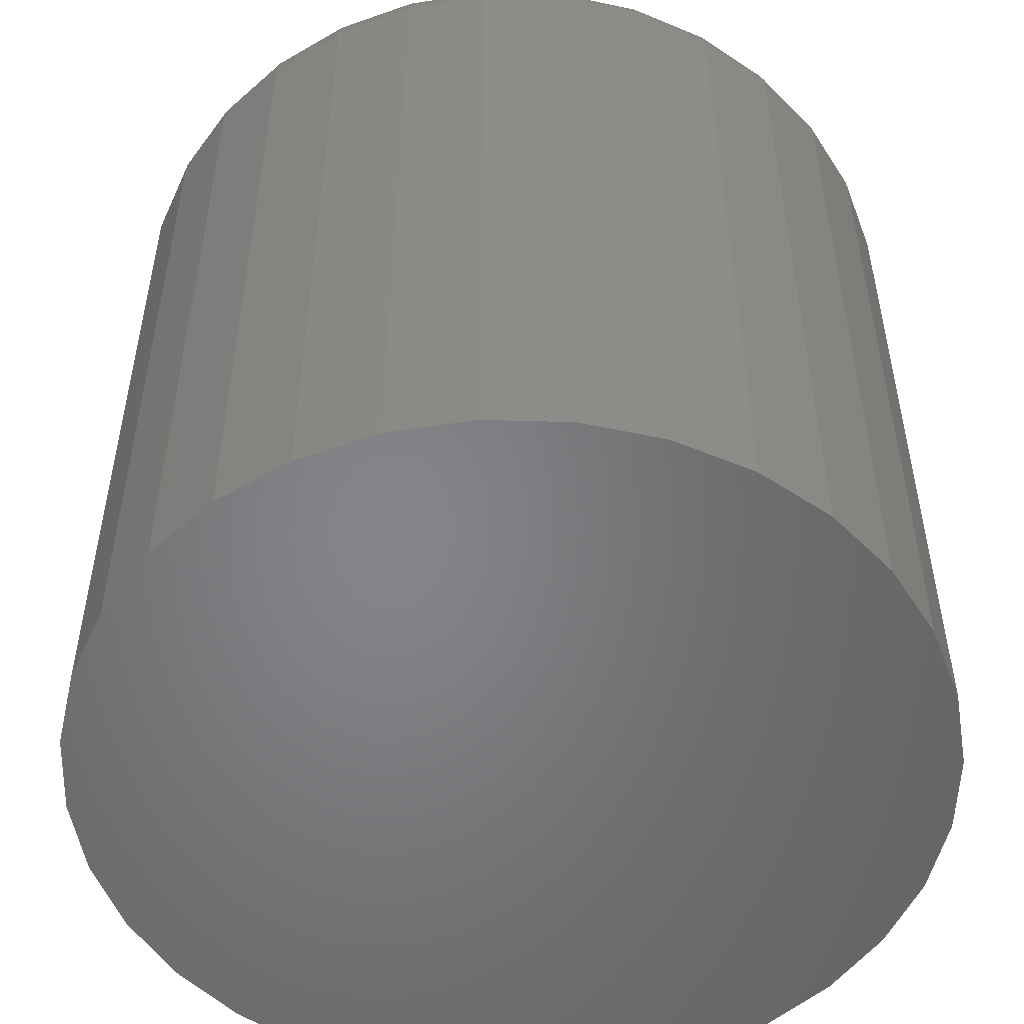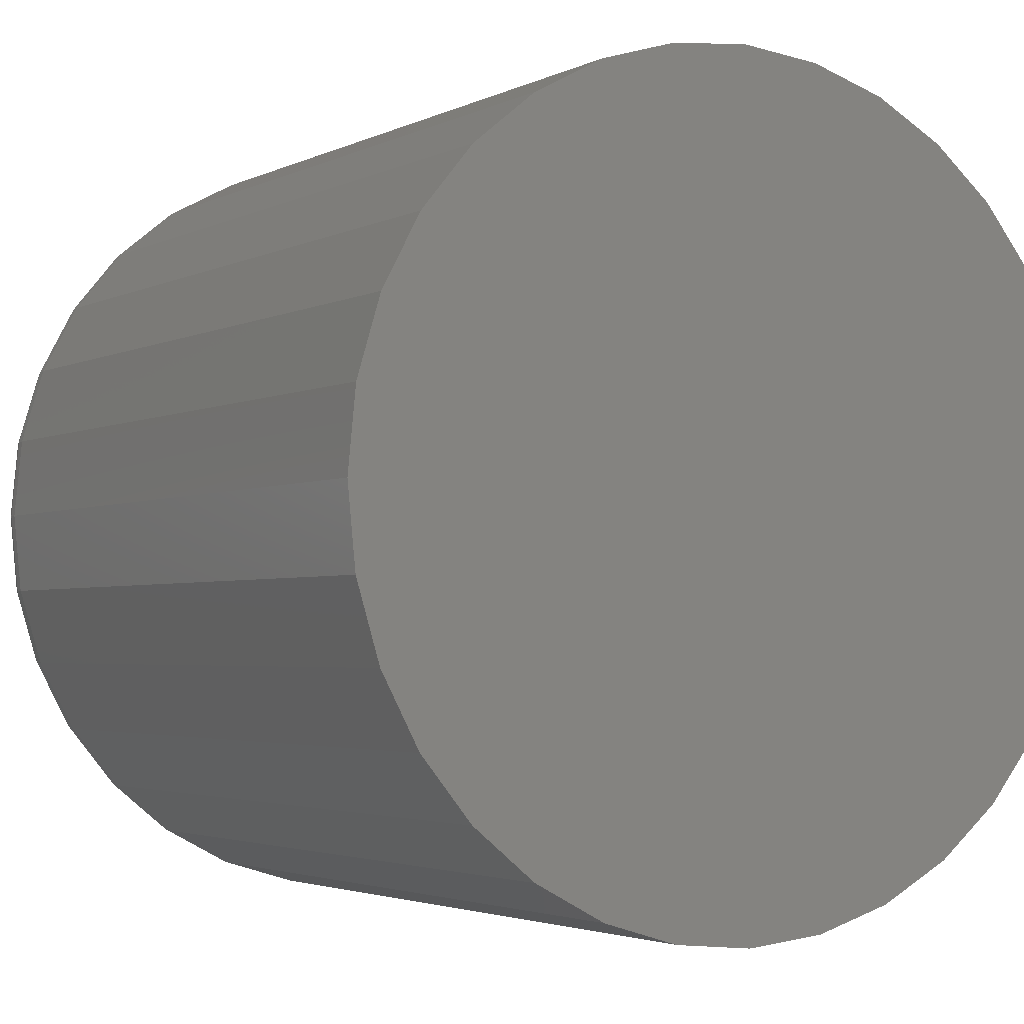
<metadata>
{"format":"stl","ext":"stl","renderer":"f3d","projection":"perspective","resolution":1024,"background":"white","views":[{"elev":-52.4,"azim":-108.6,"up":"+Y"},{"elev":-2.9,"azim":-31.6,"up":"+Z"}]}
</metadata>
<code>
# stl→obj: 320 verts, 636 faces
v 0.03923 2.21e-17 -0.1802
v 0.05687 2.298e-17 -0.1819
v 0.02158 2.102e-17 -0.1819
v 0.004609 1.98e-17 -0.1871
v 0.07384 2.364e-17 -0.1871
v -0.01103 1.846e-17 -0.1954
v 0.08948 2.404e-17 -0.1954
v -0.02474 1.708e-17 -0.2067
v 0.1032 2.418e-17 -0.2067
v 0.08948 1.569e-17 -0.3459
v -0.01103 1.011e-17 -0.3459
v 0.1032 1.708e-17 -0.3346
v 0.004609 1.052e-17 -0.3542
v 0.07384 1.436e-17 -0.3542
v 0.02158 1.117e-17 -0.3594
v 0.05687 1.313e-17 -0.3594
v 0.03923 1.206e-17 -0.3611
v -0.02474 9.976e-18 -0.3346
v -0.03599 1.011e-17 -0.3209
v 0.1144 1.846e-17 -0.3209
v -0.04435 1.052e-17 -0.3053
v 0.1228 1.98e-17 -0.3053
v -0.0495 1.117e-17 -0.2883
v 0.1279 2.102e-17 -0.2883
v -0.05123 1.206e-17 -0.2706
v 0.1297 2.21e-17 -0.2706
v -0.0495 1.313e-17 -0.253
v 0.1279 2.298e-17 -0.253
v -0.04435 1.436e-17 -0.236
v 0.1228 2.364e-17 -0.236
v -0.03599 1.569e-17 -0.2204
v 0.1144 2.404e-17 -0.2204
v 0.1453 -0.01562 -0.2706
v 0.1453 -0.2109 -0.2706
v 0.1433 -0.01562 -0.2913
v 0.1433 -0.2109 -0.2913
v 0.1372 -0.01562 -0.3112
v 0.1372 -0.2109 -0.3112
v 0.1274 -0.01562 -0.3296
v 0.1274 -0.2109 -0.3296
v 0.1142 -0.01562 -0.3457
v 0.1142 -0.2109 -0.3457
v 0.09816 -0.01562 -0.3588
v 0.09816 -0.2109 -0.3588
v 0.07982 -0.01562 -0.3687
v 0.07982 -0.2109 -0.3687
v 0.05992 -0.01562 -0.3747
v 0.05992 -0.2109 -0.3747
v 0.03923 -0.01562 -0.3767
v 0.03923 -0.2109 -0.3767
v 0.01853 -0.01562 -0.3747
v 0.01853 -0.2109 -0.3747
v -0.00137 -0.01562 -0.3687
v -0.00137 -0.2109 -0.3687
v -0.01971 -0.01562 -0.3588
v -0.01971 -0.2109 -0.3588
v -0.03579 -0.01562 -0.3457
v -0.03579 -0.2109 -0.3457
v -0.04898 -0.01562 -0.3296
v -0.04898 -0.2109 -0.3296
v -0.05878 -0.01562 -0.3112
v -0.05878 -0.2109 -0.3112
v -0.06482 -0.01562 -0.2913
v -0.06482 -0.2109 -0.2913
v -0.06686 -0.01562 -0.2706
v -0.06686 -0.2109 -0.2706
v -0.06482 -0.01562 -0.2499
v -0.06482 -0.2109 -0.2499
v -0.05878 -0.01562 -0.23
v -0.05878 -0.2109 -0.23
v -0.04898 -0.01562 -0.2117
v -0.04898 -0.2109 -0.2117
v -0.03579 -0.01562 -0.1956
v -0.03579 -0.2109 -0.1956
v -0.01971 -0.01562 -0.1824
v -0.01971 -0.2109 -0.1824
v -0.00137 -0.01562 -0.1726
v -0.00137 -0.2109 -0.1726
v 0.01853 -0.01562 -0.1666
v 0.01853 -0.2109 -0.1666
v 0.03923 -0.01562 -0.1646
v 0.03923 -0.2109 -0.1646
v 0.05992 -0.01562 -0.1666
v 0.05992 -0.2109 -0.1666
v 0.07982 -0.01562 -0.1726
v 0.07982 -0.2109 -0.1726
v 0.09816 -0.01562 -0.1824
v 0.09816 -0.2109 -0.1824
v 0.1142 -0.01562 -0.1956
v 0.1142 -0.2109 -0.1956
v 0.1274 -0.01562 -0.2117
v 0.1274 -0.2109 -0.2117
v 0.1372 -0.01562 -0.23
v 0.1372 -0.2109 -0.23
v 0.1433 -0.01562 -0.2499
v 0.1433 -0.2109 -0.2499
v -0.06656 -0.01258 -0.2706
v -0.06453 -0.01258 -0.25
v -0.06567 -0.009646 -0.2706
v -0.06365 -0.009646 -0.2502
v -0.06423 -0.006944 -0.2706
v -0.06224 -0.006944 -0.2505
v -0.06228 -0.004576 -0.2706
v -0.06033 -0.004576 -0.2508
v -0.05991 -0.002633 -0.2706
v -0.05801 -0.002633 -0.2513
v -0.05721 -0.001189 -0.2706
v -0.05536 -0.001189 -0.2518
v -0.05428 -0.0003002 -0.2706
v -0.05249 -0.0003002 -0.2524
v 0.143 -0.01258 -0.25
v 0.145 -0.01258 -0.2706
v 0.1421 -0.009646 -0.2502
v 0.1441 -0.009646 -0.2706
v 0.1407 -0.006944 -0.2505
v 0.1427 -0.006944 -0.2706
v 0.1388 -0.004576 -0.2508
v 0.1407 -0.004576 -0.2706
v 0.1365 -0.002633 -0.2513
v 0.1384 -0.002633 -0.2706
v 0.1338 -0.001189 -0.2518
v 0.1357 -0.001189 -0.2706
v 0.1309 -0.0003002 -0.2524
v 0.1327 -0.0003002 -0.2706
v 0.137 -0.01258 -0.2302
v 0.1361 -0.009646 -0.2305
v 0.1348 -0.006944 -0.2311
v 0.133 -0.004576 -0.2318
v 0.1308 -0.002633 -0.2327
v 0.1283 -0.001189 -0.2337
v 0.1256 -0.0003002 -0.2349
v 0.1272 -0.01258 -0.2119
v 0.1264 -0.009646 -0.2124
v 0.1252 -0.006944 -0.2132
v 0.1236 -0.004576 -0.2142
v 0.1217 -0.002633 -0.2156
v 0.1194 -0.001189 -0.2171
v 0.117 -0.0003002 -0.2187
v 0.114 -0.01258 -0.1958
v 0.1134 -0.009646 -0.1965
v 0.1124 -0.006944 -0.1975
v 0.111 -0.004576 -0.1989
v 0.1093 -0.002633 -0.2005
v 0.1074 -0.001189 -0.2024
v 0.1053 -0.0003002 -0.2045
v 0.098 -0.01258 -0.1827
v 0.0975 -0.009646 -0.1834
v 0.0967 -0.006944 -0.1846
v 0.09562 -0.004576 -0.1862
v 0.09431 -0.002633 -0.1882
v 0.09281 -0.001189 -0.1905
v 0.09118 -0.0003002 -0.1929
v 0.07971 -0.01258 -0.1729
v 0.07937 -0.009646 -0.1737
v 0.07882 -0.006944 -0.1751
v 0.07807 -0.004576 -0.1769
v 0.07717 -0.002633 -0.179
v 0.07613 -0.001189 -0.1815
v 0.07501 -0.0003002 -0.1843
v 0.05986 -0.01258 -0.1669
v 0.05969 -0.009646 -0.1678
v 0.05941 -0.006944 -0.1692
v 0.05903 -0.004576 -0.1711
v 0.05857 -0.002633 -0.1734
v 0.05804 -0.001189 -0.1761
v 0.05747 -0.0003002 -0.1789
v 0.03923 -0.01258 -0.1649
v 0.03923 -0.009646 -0.1657
v 0.03923 -0.006944 -0.1672
v 0.03923 -0.004576 -0.1691
v 0.03923 -0.002633 -0.1715
v 0.03923 -0.001189 -0.1742
v 0.03923 -0.0003002 -0.1771
v 0.01859 -0.01258 -0.1669
v 0.01876 -0.009646 -0.1678
v 0.01904 -0.006944 -0.1692
v 0.01942 -0.004576 -0.1711
v 0.01989 -0.002633 -0.1734
v 0.02041 -0.001189 -0.1761
v 0.02098 -0.0003002 -0.1789
v -0.001255 -0.01258 -0.1729
v -0.000915 -0.009646 -0.1737
v -0.0003625 -0.006944 -0.1751
v 0.0003811 -0.004576 -0.1769
v 0.001287 -0.002633 -0.179
v 0.002321 -0.001189 -0.1815
v 0.003443 -0.0003002 -0.1843
v -0.01954 -0.01258 -0.1827
v -0.01905 -0.009646 -0.1834
v -0.01825 -0.006944 -0.1846
v -0.01717 -0.004576 -0.1862
v -0.01585 -0.002633 -0.1882
v -0.01435 -0.001189 -0.1905
v -0.01272 -0.0003002 -0.1929
v -0.03557 -0.01258 -0.1958
v -0.03495 -0.009646 -0.1965
v -0.03392 -0.006944 -0.1975
v -0.03255 -0.004576 -0.1989
v -0.03088 -0.002633 -0.2005
v -0.02897 -0.001189 -0.2024
v -0.02689 -0.0003002 -0.2045
v -0.04873 -0.01258 -0.2119
v -0.04799 -0.009646 -0.2124
v -0.04679 -0.006944 -0.2132
v -0.04517 -0.004576 -0.2142
v -0.04321 -0.002633 -0.2156
v -0.04096 -0.001189 -0.2171
v -0.03852 -0.0003002 -0.2187
v -0.05851 -0.01258 -0.2302
v -0.05768 -0.009646 -0.2305
v -0.05635 -0.006944 -0.2311
v -0.05456 -0.004576 -0.2318
v -0.05237 -0.002633 -0.2327
v -0.04987 -0.001189 -0.2337
v -0.04716 -0.0003002 -0.2349
v 0.143 -0.01258 -0.2913
v 0.1421 -0.009646 -0.2911
v 0.1407 -0.006944 -0.2908
v 0.1388 -0.004576 -0.2904
v 0.1365 -0.002633 -0.29
v 0.1338 -0.001189 -0.2895
v 0.1309 -0.0003002 -0.2889
v -0.06453 -0.01258 -0.2913
v -0.06365 -0.009646 -0.2911
v -0.06224 -0.006944 -0.2908
v -0.06033 -0.004576 -0.2904
v -0.05801 -0.002633 -0.29
v -0.05536 -0.001189 -0.2895
v -0.05249 -0.0003002 -0.2889
v -0.05851 -0.01258 -0.3111
v -0.05768 -0.009646 -0.3108
v -0.05635 -0.006944 -0.3102
v -0.05456 -0.004576 -0.3095
v -0.05237 -0.002633 -0.3086
v -0.04987 -0.001189 -0.3075
v -0.04716 -0.0003002 -0.3064
v -0.04873 -0.01258 -0.3294
v -0.04799 -0.009646 -0.3289
v -0.04679 -0.006944 -0.3281
v -0.04517 -0.004576 -0.327
v -0.04321 -0.002633 -0.3257
v -0.04096 -0.001189 -0.3242
v -0.03852 -0.0003002 -0.3226
v -0.03557 -0.01258 -0.3454
v -0.03495 -0.009646 -0.3448
v -0.03392 -0.006944 -0.3438
v -0.03255 -0.004576 -0.3424
v -0.03088 -0.002633 -0.3407
v -0.02897 -0.001189 -0.3388
v -0.02689 -0.0003002 -0.3368
v -0.01954 -0.01258 -0.3586
v -0.01905 -0.009646 -0.3579
v -0.01825 -0.006944 -0.3567
v -0.01717 -0.004576 -0.355
v -0.01585 -0.002633 -0.3531
v -0.01435 -0.001189 -0.3508
v -0.01272 -0.0003002 -0.3484
v -0.001255 -0.01258 -0.3684
v -0.000915 -0.009646 -0.3676
v -0.0003625 -0.006944 -0.3662
v 0.0003811 -0.004576 -0.3644
v 0.001287 -0.002633 -0.3622
v 0.002321 -0.001189 -0.3597
v 0.003443 -0.0003002 -0.357
v 0.01859 -0.01258 -0.3744
v 0.01876 -0.009646 -0.3735
v 0.01904 -0.006944 -0.3721
v 0.01942 -0.004576 -0.3702
v 0.01989 -0.002633 -0.3679
v 0.02041 -0.001189 -0.3652
v 0.02098 -0.0003002 -0.3624
v 0.03923 -0.01258 -0.3764
v 0.03923 -0.009646 -0.3755
v 0.03923 -0.006944 -0.3741
v 0.03923 -0.004576 -0.3722
v 0.03923 -0.002633 -0.3698
v 0.03923 -0.001189 -0.3671
v 0.03923 -0.0003002 -0.3642
v 0.05986 -0.01258 -0.3744
v 0.05969 -0.009646 -0.3735
v 0.05941 -0.006944 -0.3721
v 0.05903 -0.004576 -0.3702
v 0.05857 -0.002633 -0.3679
v 0.05804 -0.001189 -0.3652
v 0.05747 -0.0003002 -0.3624
v 0.07971 -0.01258 -0.3684
v 0.07937 -0.009646 -0.3676
v 0.07882 -0.006944 -0.3662
v 0.07807 -0.004576 -0.3644
v 0.07717 -0.002633 -0.3622
v 0.07613 -0.001189 -0.3597
v 0.07501 -0.0003002 -0.357
v 0.098 -0.01258 -0.3586
v 0.0975 -0.009646 -0.3579
v 0.0967 -0.006944 -0.3567
v 0.09562 -0.004576 -0.355
v 0.09431 -0.002633 -0.3531
v 0.09281 -0.001189 -0.3508
v 0.09118 -0.0003002 -0.3484
v 0.114 -0.01258 -0.3454
v 0.1134 -0.009646 -0.3448
v 0.1124 -0.006944 -0.3438
v 0.111 -0.004576 -0.3424
v 0.1093 -0.002633 -0.3407
v 0.1074 -0.001189 -0.3388
v 0.1053 -0.0003002 -0.3368
v 0.1272 -0.01258 -0.3294
v 0.1264 -0.009646 -0.3289
v 0.1252 -0.006944 -0.3281
v 0.1236 -0.004576 -0.327
v 0.1217 -0.002633 -0.3257
v 0.1194 -0.001189 -0.3242
v 0.117 -0.0003002 -0.3226
v 0.137 -0.01258 -0.3111
v 0.1361 -0.009646 -0.3108
v 0.1348 -0.006944 -0.3102
v 0.133 -0.004576 -0.3095
v 0.1308 -0.002633 -0.3086
v 0.1283 -0.001189 -0.3075
v 0.1256 -0.0003002 -0.3064
f 1 2 3
f 4 3 2
f 5 4 2
f 6 4 5
f 7 6 5
f 8 6 7
f 9 8 7
f 10 11 12
f 13 11 10
f 14 13 10
f 15 13 14
f 16 15 14
f 17 15 16
f 11 18 12
f 12 18 19
f 12 19 20
f 20 19 21
f 20 21 22
f 22 21 23
f 22 23 24
f 24 23 25
f 24 25 26
f 26 25 27
f 26 27 28
f 28 27 29
f 28 29 30
f 30 29 31
f 30 31 32
f 32 31 8
f 32 8 9
f 33 34 35
f 35 34 36
f 35 36 37
f 37 36 38
f 37 38 39
f 39 38 40
f 39 40 41
f 41 40 42
f 41 42 43
f 43 42 44
f 43 44 45
f 45 44 46
f 45 46 47
f 47 46 48
f 47 48 49
f 49 48 50
f 49 50 51
f 51 50 52
f 51 52 53
f 53 52 54
f 53 54 55
f 55 54 56
f 55 56 57
f 57 56 58
f 57 58 59
f 59 58 60
f 59 60 61
f 61 60 62
f 61 62 63
f 63 62 64
f 63 64 65
f 65 64 66
f 65 66 67
f 67 66 68
f 67 68 69
f 69 68 70
f 69 70 71
f 71 70 72
f 71 72 73
f 73 72 74
f 73 74 75
f 75 74 76
f 75 76 77
f 77 76 78
f 77 78 79
f 79 78 80
f 79 80 81
f 81 80 82
f 81 82 83
f 83 82 84
f 83 84 85
f 85 84 86
f 85 86 87
f 87 86 88
f 87 88 89
f 89 88 90
f 89 90 91
f 91 90 92
f 91 92 93
f 93 92 94
f 93 94 95
f 95 94 96
f 95 96 33
f 33 96 34
f 65 67 97
f 97 67 98
f 97 98 99
f 99 98 100
f 99 100 101
f 101 100 102
f 101 102 103
f 103 102 104
f 103 104 105
f 105 104 106
f 105 106 107
f 107 106 108
f 107 108 109
f 109 108 110
f 109 110 25
f 25 110 27
f 95 33 111
f 111 33 112
f 111 112 113
f 113 112 114
f 113 114 115
f 115 114 116
f 115 116 117
f 117 116 118
f 117 118 119
f 119 118 120
f 119 120 121
f 121 120 122
f 121 122 123
f 123 122 124
f 123 124 28
f 28 124 26
f 93 95 125
f 125 95 111
f 125 111 126
f 126 111 113
f 126 113 127
f 127 113 115
f 127 115 128
f 128 115 117
f 128 117 129
f 129 117 119
f 129 119 130
f 130 119 121
f 130 121 131
f 131 121 123
f 131 123 30
f 30 123 28
f 91 93 132
f 132 93 125
f 132 125 133
f 133 125 126
f 133 126 134
f 134 126 127
f 134 127 135
f 135 127 128
f 135 128 136
f 136 128 129
f 136 129 137
f 137 129 130
f 137 130 138
f 138 130 131
f 138 131 32
f 32 131 30
f 89 91 139
f 139 91 132
f 139 132 140
f 140 132 133
f 140 133 141
f 141 133 134
f 141 134 142
f 142 134 135
f 142 135 143
f 143 135 136
f 143 136 144
f 144 136 137
f 144 137 145
f 145 137 138
f 145 138 9
f 9 138 32
f 87 89 146
f 146 89 139
f 146 139 147
f 147 139 140
f 147 140 148
f 148 140 141
f 148 141 149
f 149 141 142
f 149 142 150
f 150 142 143
f 150 143 151
f 151 143 144
f 151 144 152
f 152 144 145
f 152 145 7
f 7 145 9
f 85 87 153
f 153 87 146
f 153 146 154
f 154 146 147
f 154 147 155
f 155 147 148
f 155 148 156
f 156 148 149
f 156 149 157
f 157 149 150
f 157 150 158
f 158 150 151
f 158 151 159
f 159 151 152
f 159 152 5
f 5 152 7
f 83 85 160
f 160 85 153
f 160 153 161
f 161 153 154
f 161 154 162
f 162 154 155
f 162 155 163
f 163 155 156
f 163 156 164
f 164 156 157
f 164 157 165
f 165 157 158
f 165 158 166
f 166 158 159
f 166 159 2
f 2 159 5
f 81 83 167
f 167 83 160
f 167 160 168
f 168 160 161
f 168 161 169
f 169 161 162
f 169 162 170
f 170 162 163
f 170 163 171
f 171 163 164
f 171 164 172
f 172 164 165
f 172 165 173
f 173 165 166
f 173 166 1
f 1 166 2
f 79 81 174
f 174 81 167
f 174 167 175
f 175 167 168
f 175 168 176
f 176 168 169
f 176 169 177
f 177 169 170
f 177 170 178
f 178 170 171
f 178 171 179
f 179 171 172
f 179 172 180
f 180 172 173
f 180 173 3
f 3 173 1
f 77 79 181
f 181 79 174
f 181 174 182
f 182 174 175
f 182 175 183
f 183 175 176
f 183 176 184
f 184 176 177
f 184 177 185
f 185 177 178
f 185 178 186
f 186 178 179
f 186 179 187
f 187 179 180
f 187 180 4
f 4 180 3
f 75 77 188
f 188 77 181
f 188 181 189
f 189 181 182
f 189 182 190
f 190 182 183
f 190 183 191
f 191 183 184
f 191 184 192
f 192 184 185
f 192 185 193
f 193 185 186
f 193 186 194
f 194 186 187
f 194 187 6
f 6 187 4
f 73 75 195
f 195 75 188
f 195 188 196
f 196 188 189
f 196 189 197
f 197 189 190
f 197 190 198
f 198 190 191
f 198 191 199
f 199 191 192
f 199 192 200
f 200 192 193
f 200 193 201
f 201 193 194
f 201 194 8
f 8 194 6
f 71 73 202
f 202 73 195
f 202 195 203
f 203 195 196
f 203 196 204
f 204 196 197
f 204 197 205
f 205 197 198
f 205 198 206
f 206 198 199
f 206 199 207
f 207 199 200
f 207 200 208
f 208 200 201
f 208 201 31
f 31 201 8
f 69 71 209
f 209 71 202
f 209 202 210
f 210 202 203
f 210 203 211
f 211 203 204
f 211 204 212
f 212 204 205
f 212 205 213
f 213 205 206
f 213 206 214
f 214 206 207
f 214 207 215
f 215 207 208
f 215 208 29
f 29 208 31
f 67 69 98
f 98 69 209
f 98 209 100
f 100 209 210
f 100 210 102
f 102 210 211
f 102 211 104
f 104 211 212
f 104 212 106
f 106 212 213
f 106 213 108
f 108 213 214
f 108 214 110
f 110 214 215
f 110 215 27
f 27 215 29
f 33 35 112
f 112 35 216
f 112 216 114
f 114 216 217
f 114 217 116
f 116 217 218
f 116 218 118
f 118 218 219
f 118 219 120
f 120 219 220
f 120 220 122
f 122 220 221
f 122 221 124
f 124 221 222
f 124 222 26
f 26 222 24
f 63 65 223
f 223 65 97
f 223 97 224
f 224 97 99
f 224 99 225
f 225 99 101
f 225 101 226
f 226 101 103
f 226 103 227
f 227 103 105
f 227 105 228
f 228 105 107
f 228 107 229
f 229 107 109
f 229 109 23
f 23 109 25
f 61 63 230
f 230 63 223
f 230 223 231
f 231 223 224
f 231 224 232
f 232 224 225
f 232 225 233
f 233 225 226
f 233 226 234
f 234 226 227
f 234 227 235
f 235 227 228
f 235 228 236
f 236 228 229
f 236 229 21
f 21 229 23
f 59 61 237
f 237 61 230
f 237 230 238
f 238 230 231
f 238 231 239
f 239 231 232
f 239 232 240
f 240 232 233
f 240 233 241
f 241 233 234
f 241 234 242
f 242 234 235
f 242 235 243
f 243 235 236
f 243 236 19
f 19 236 21
f 57 59 244
f 244 59 237
f 244 237 245
f 245 237 238
f 245 238 246
f 246 238 239
f 246 239 247
f 247 239 240
f 247 240 248
f 248 240 241
f 248 241 249
f 249 241 242
f 249 242 250
f 250 242 243
f 250 243 18
f 18 243 19
f 55 57 251
f 251 57 244
f 251 244 252
f 252 244 245
f 252 245 253
f 253 245 246
f 253 246 254
f 254 246 247
f 254 247 255
f 255 247 248
f 255 248 256
f 256 248 249
f 256 249 257
f 257 249 250
f 257 250 11
f 11 250 18
f 53 55 258
f 258 55 251
f 258 251 259
f 259 251 252
f 259 252 260
f 260 252 253
f 260 253 261
f 261 253 254
f 261 254 262
f 262 254 255
f 262 255 263
f 263 255 256
f 263 256 264
f 264 256 257
f 264 257 13
f 13 257 11
f 51 53 265
f 265 53 258
f 265 258 266
f 266 258 259
f 266 259 267
f 267 259 260
f 267 260 268
f 268 260 261
f 268 261 269
f 269 261 262
f 269 262 270
f 270 262 263
f 270 263 271
f 271 263 264
f 271 264 15
f 15 264 13
f 49 51 272
f 272 51 265
f 272 265 273
f 273 265 266
f 273 266 274
f 274 266 267
f 274 267 275
f 275 267 268
f 275 268 276
f 276 268 269
f 276 269 277
f 277 269 270
f 277 270 278
f 278 270 271
f 278 271 17
f 17 271 15
f 47 49 279
f 279 49 272
f 279 272 280
f 280 272 273
f 280 273 281
f 281 273 274
f 281 274 282
f 282 274 275
f 282 275 283
f 283 275 276
f 283 276 284
f 284 276 277
f 284 277 285
f 285 277 278
f 285 278 16
f 16 278 17
f 45 47 286
f 286 47 279
f 286 279 287
f 287 279 280
f 287 280 288
f 288 280 281
f 288 281 289
f 289 281 282
f 289 282 290
f 290 282 283
f 290 283 291
f 291 283 284
f 291 284 292
f 292 284 285
f 292 285 14
f 14 285 16
f 43 45 293
f 293 45 286
f 293 286 294
f 294 286 287
f 294 287 295
f 295 287 288
f 295 288 296
f 296 288 289
f 296 289 297
f 297 289 290
f 297 290 298
f 298 290 291
f 298 291 299
f 299 291 292
f 299 292 10
f 10 292 14
f 41 43 300
f 300 43 293
f 300 293 301
f 301 293 294
f 301 294 302
f 302 294 295
f 302 295 303
f 303 295 296
f 303 296 304
f 304 296 297
f 304 297 305
f 305 297 298
f 305 298 306
f 306 298 299
f 306 299 12
f 12 299 10
f 39 41 307
f 307 41 300
f 307 300 308
f 308 300 301
f 308 301 309
f 309 301 302
f 309 302 310
f 310 302 303
f 310 303 311
f 311 303 304
f 311 304 312
f 312 304 305
f 312 305 313
f 313 305 306
f 313 306 20
f 20 306 12
f 37 39 314
f 314 39 307
f 314 307 315
f 315 307 308
f 315 308 316
f 316 308 309
f 316 309 317
f 317 309 310
f 317 310 318
f 318 310 311
f 318 311 319
f 319 311 312
f 319 312 320
f 320 312 313
f 320 313 22
f 22 313 20
f 35 37 216
f 216 37 314
f 216 314 217
f 217 314 315
f 217 315 218
f 218 315 316
f 218 316 219
f 219 316 317
f 219 317 220
f 220 317 318
f 220 318 221
f 221 318 319
f 221 319 222
f 222 319 320
f 222 320 24
f 24 320 22
f 80 84 82
f 84 80 78
f 84 78 86
f 86 78 76
f 86 76 88
f 44 54 46
f 46 54 52
f 46 52 48
f 48 52 50
f 88 76 90
f 90 76 74
f 90 74 92
f 92 74 72
f 92 72 94
f 94 72 70
f 94 70 96
f 96 70 68
f 96 68 34
f 34 68 66
f 34 66 36
f 36 66 64
f 36 64 38
f 38 64 62
f 38 62 40
f 40 62 60
f 40 60 42
f 42 60 58
f 42 58 44
f 44 58 56
f 44 56 54

</code>
